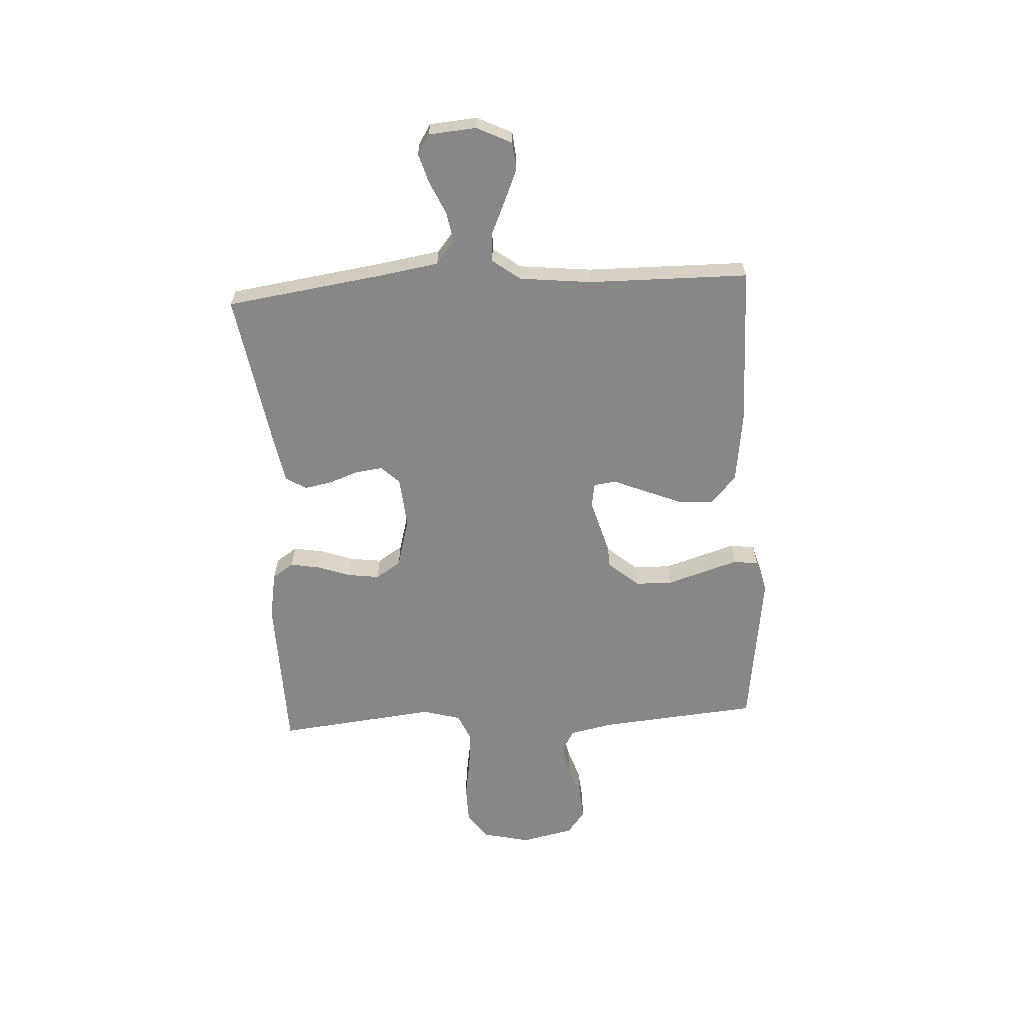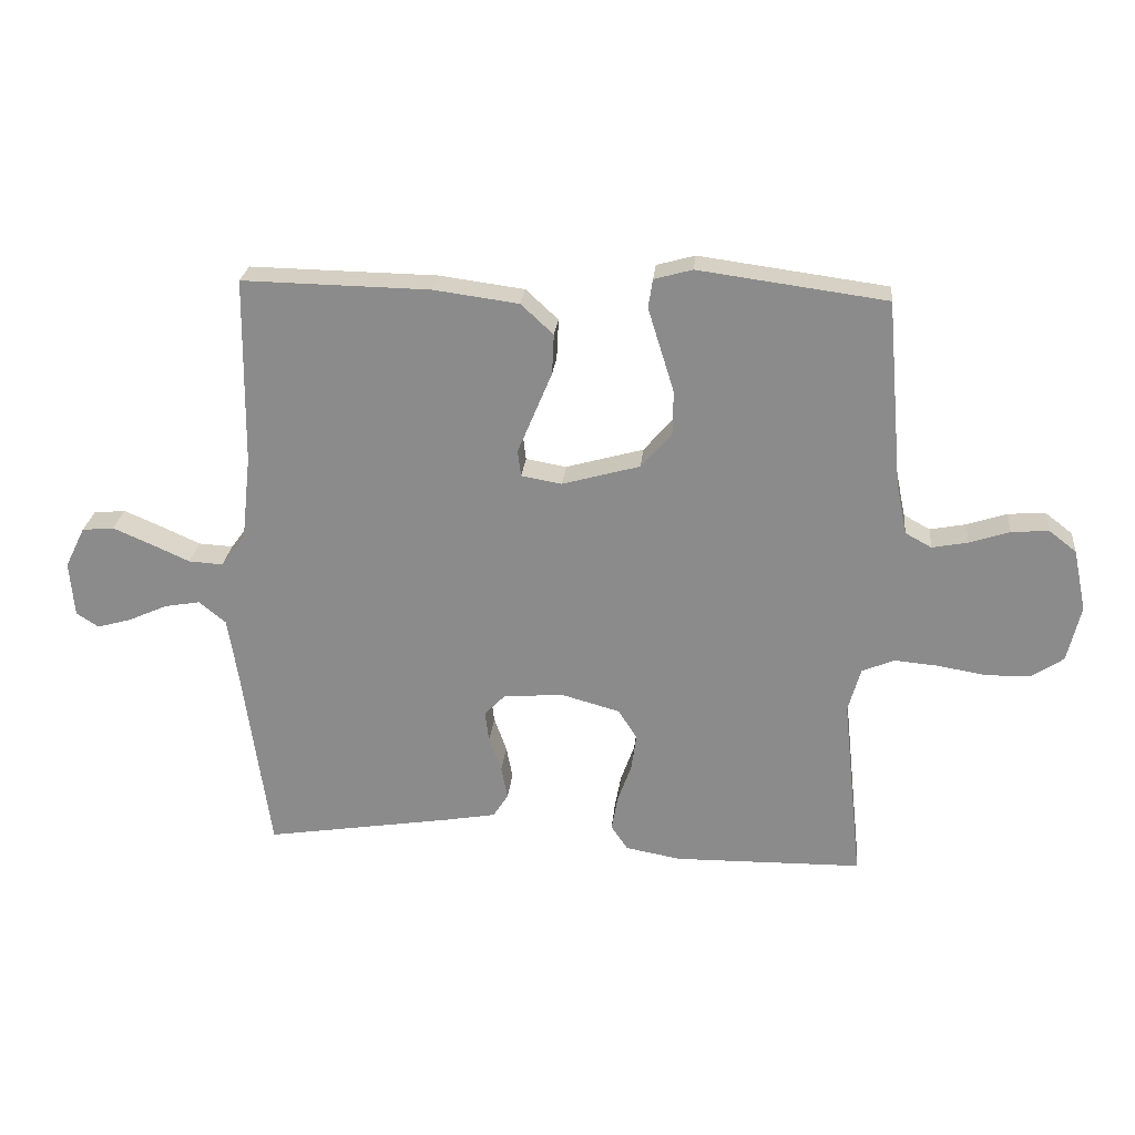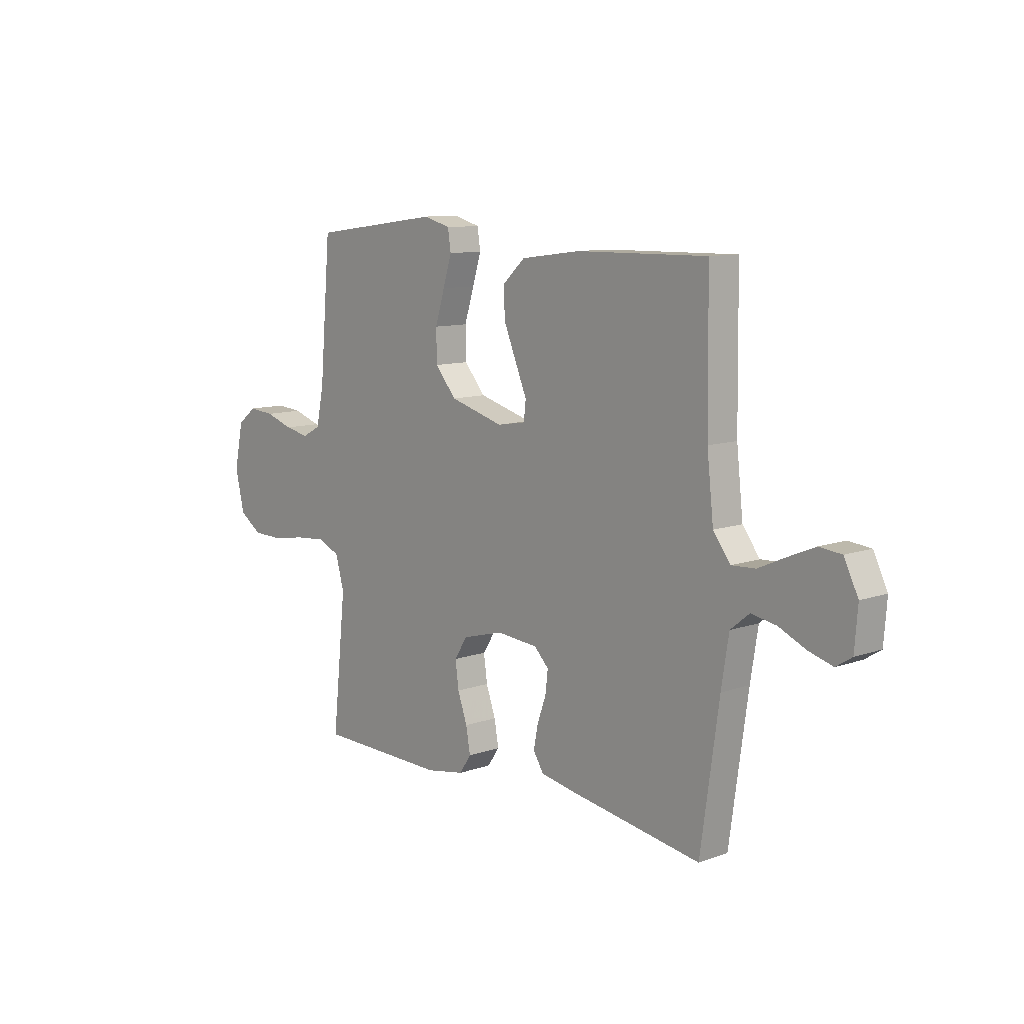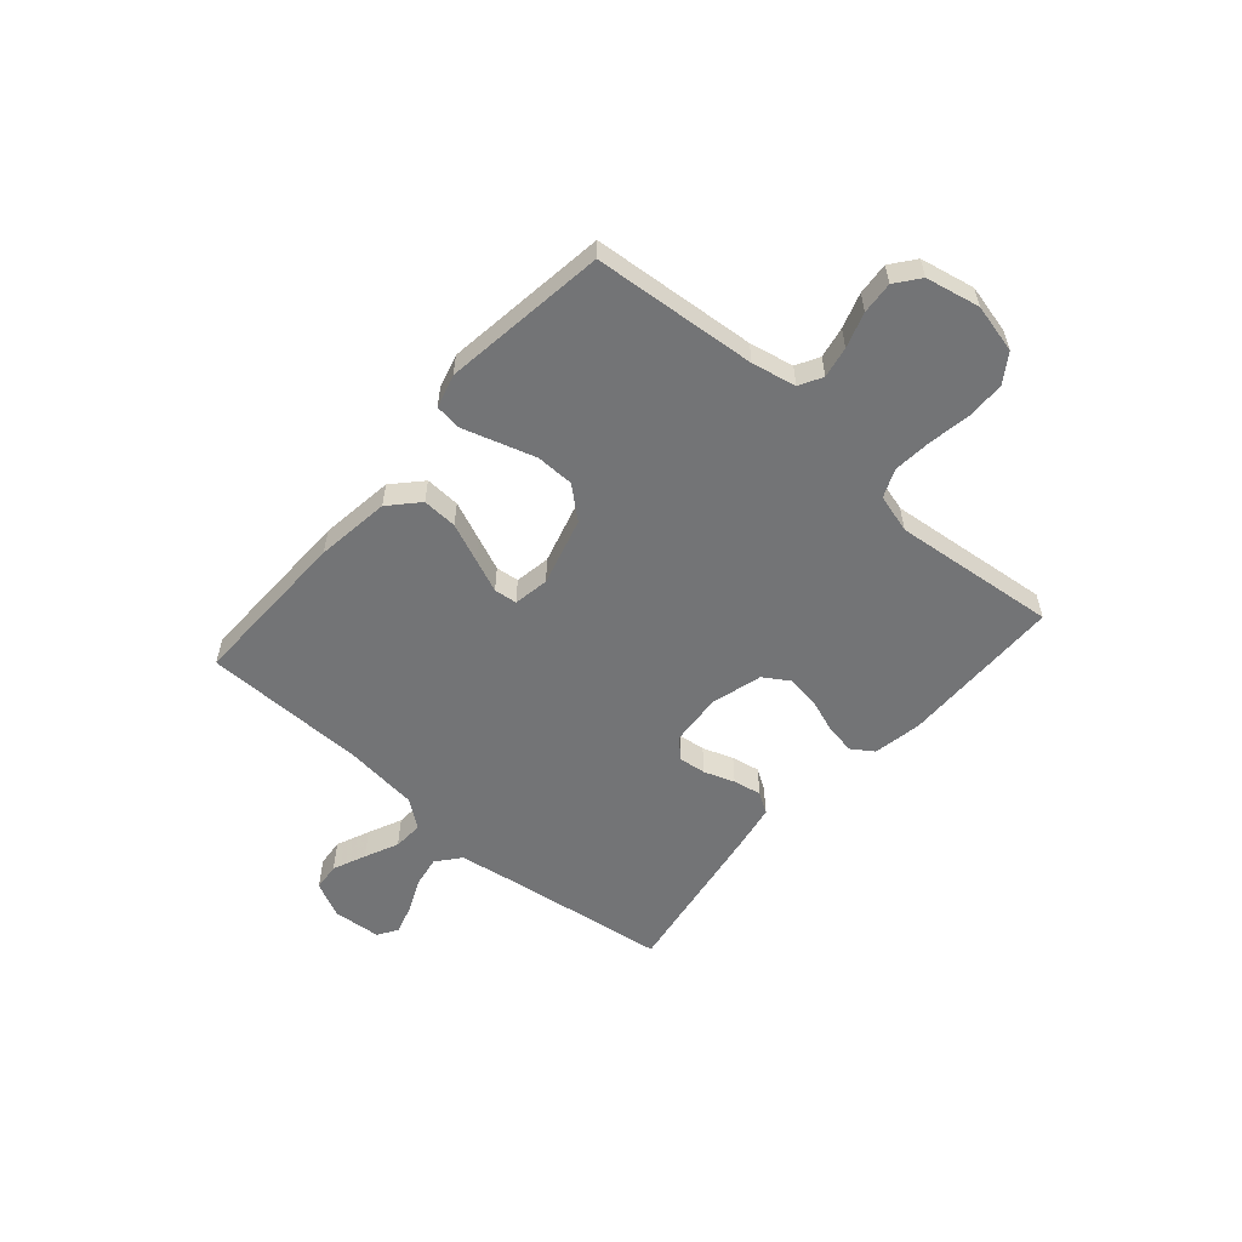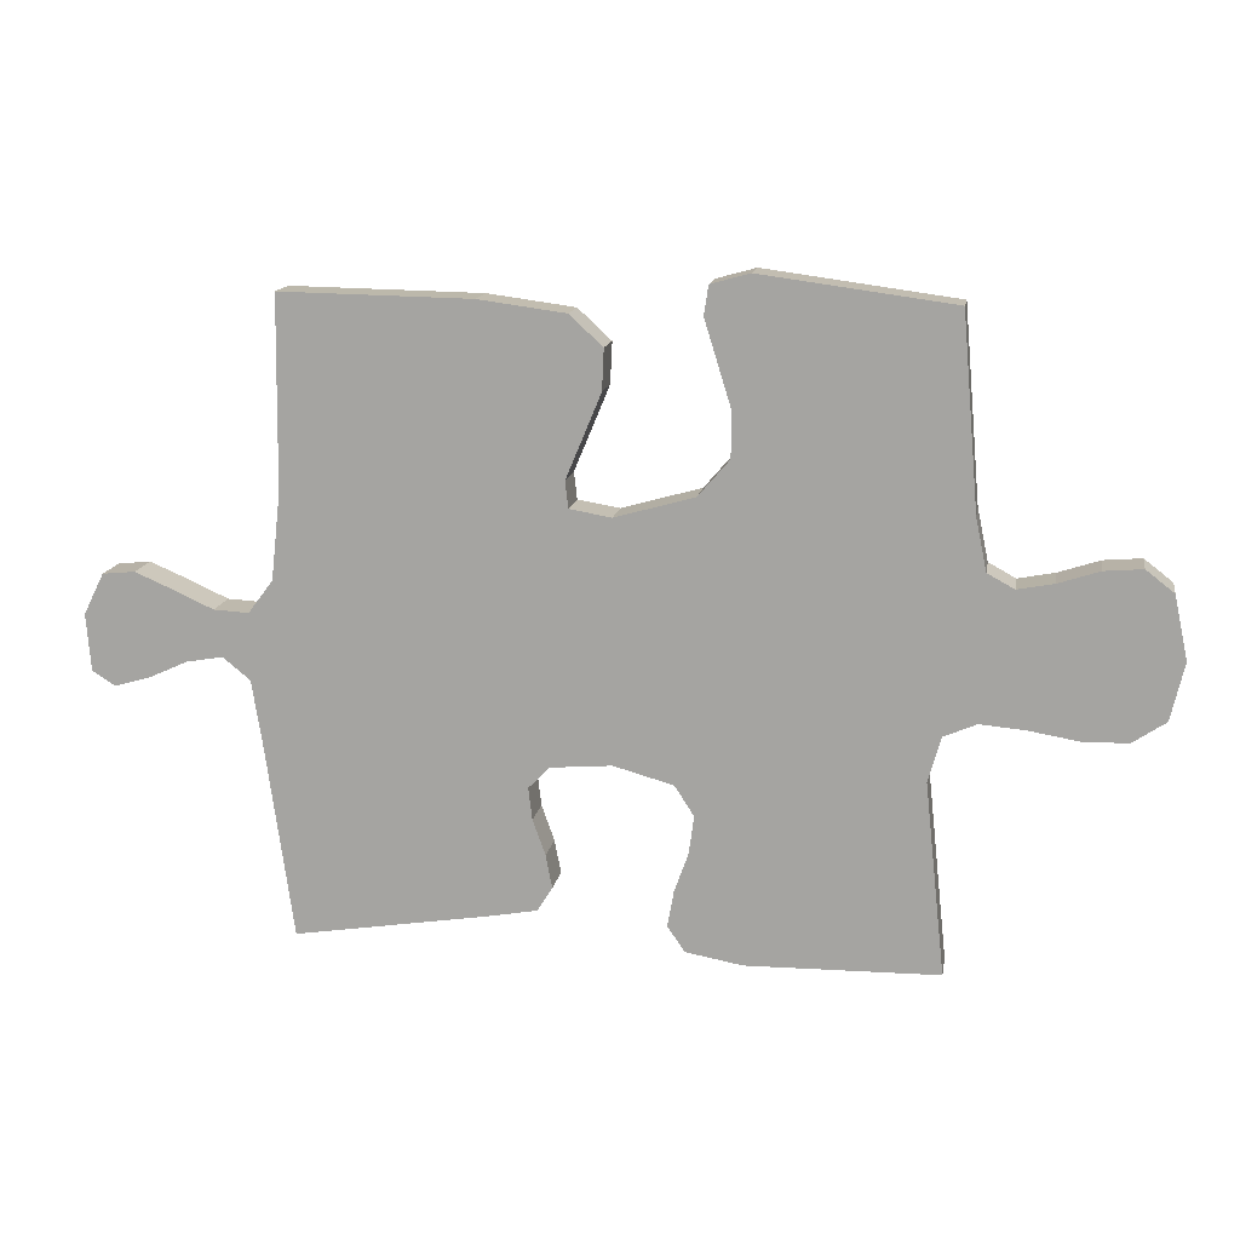
<metadata>
{"format":"obj","ext":"obj","renderer":"f3d","projection":"perspective","resolution":1024,"background":"white","views":[{"elev":-62.4,"azim":-86.6,"up":"+Y"},{"elev":25.3,"azim":5.7,"up":"+Z"},{"elev":10.4,"azim":-131.6,"up":"+Z"},{"elev":-56.2,"azim":48.8,"up":"+Y"},{"elev":14.3,"azim":9.7,"up":"+Z"}]}
</metadata>
<code>
v -0.5 0.07 0.5
v -0.2 0.07 0.495
v -0.064 0.07 0.477
v -0.012 0.07 0.429
v -0.015 0.07 0.365
v -0.044 0.07 0.295
v -0.07 0.07 0.233
v -0.065 0.07 0.191
v 0 0.07 0.18
v 0.124 0.07 0.215
v 0.173 0.07 0.272
v 0.174 0.07 0.342
v 0.152 0.07 0.413
v 0.132 0.07 0.477
v 0.139 0.07 0.523
v 0.2 0.07 0.54
v 0.5 0.07 0.5
v 0.526 0.07 0.2
v 0.543 0.07 0.119
v 0.585 0.07 0.096
v 0.642 0.07 0.107
v 0.706 0.07 0.128
v 0.765 0.07 0.133
v 0.809 0.07 0.099
v 0.83 0.07 0
v 0.809 0.07 -0.09
v 0.757 0.07 -0.125
v 0.686 0.07 -0.126
v 0.609 0.07 -0.113
v 0.539 0.07 -0.107
v 0.488 0.07 -0.129
v 0.468 0.07 -0.2
v 0.5 0.07 -0.5
v 0.2 0.07 -0.505
v 0.111 0.07 -0.489
v 0.084 0.07 -0.449
v 0.094 0.07 -0.393
v 0.116 0.07 -0.331
v 0.124 0.07 -0.272
v 0.094 0.07 -0.225
v 0 0.07 -0.199
v -0.096 0.07 -0.207
v -0.129 0.07 -0.241
v -0.123 0.07 -0.291
v -0.103 0.07 -0.347
v -0.093 0.07 -0.399
v -0.117 0.07 -0.437
v -0.2 0.07 -0.452
v -0.5 0.07 -0.5
v -0.542 0.07 -0.2
v -0.559 0.07 -0.093
v -0.602 0.07 -0.058
v -0.659 0.07 -0.068
v -0.721 0.07 -0.096
v -0.776 0.07 -0.112
v -0.812 0.07 -0.089
v -0.819 0.07 0
v -0.787 0.07 0.065
v -0.736 0.07 0.07
v -0.675 0.07 0.044
v -0.613 0.07 0.016
v -0.558 0.07 0.013
v -0.519 0.07 0.065
v -0.504 0.07 0.2
v -0.5 0 0.5
v -0.2 0 0.495
v -0.064 0 0.477
v -0.012 0 0.429
v -0.015 0 0.365
v -0.044 0 0.295
v -0.07 0 0.233
v -0.065 0 0.191
v 0 0 0.18
v 0.124 0 0.215
v 0.173 0 0.272
v 0.174 0 0.342
v 0.152 0 0.413
v 0.132 0 0.477
v 0.139 0 0.523
v 0.2 0 0.54
v 0.5 0 0.5
v 0.526 0 0.2
v 0.543 0 0.119
v 0.585 0 0.096
v 0.642 0 0.107
v 0.706 0 0.128
v 0.765 0 0.133
v 0.809 0 0.099
v 0.83 0 0
v 0.809 0 -0.09
v 0.757 0 -0.125
v 0.686 0 -0.126
v 0.609 0 -0.113
v 0.539 0 -0.107
v 0.488 0 -0.129
v 0.468 0 -0.2
v 0.5 0 -0.5
v 0.2 0 -0.505
v 0.111 0 -0.489
v 0.084 0 -0.449
v 0.094 0 -0.393
v 0.116 0 -0.331
v 0.124 0 -0.272
v 0.094 0 -0.225
v 0 0 -0.199
v -0.096 0 -0.207
v -0.129 0 -0.241
v -0.123 0 -0.291
v -0.103 0 -0.347
v -0.093 0 -0.399
v -0.117 0 -0.437
v -0.2 0 -0.452
v -0.5 0 -0.5
v -0.542 0 -0.2
v -0.559 0 -0.093
v -0.602 0 -0.058
v -0.659 0 -0.068
v -0.721 0 -0.096
v -0.776 0 -0.112
v -0.812 0 -0.089
v -0.819 0 0
v -0.787 0 0.065
v -0.736 0 0.07
v -0.675 0 0.044
v -0.613 0 0.016
v -0.558 0 0.013
v -0.519 0 0.065
v -0.504 0 0.2
f 59 60 61
f 58 59 61
f 57 58 61
f 56 57 61
f 55 56 61
f 54 55 61
f 53 54 61
f 52 53 61 62
f 51 52 62 63
f 48 49 50
f 47 48 50
f 46 47 50
f 45 46 50
f 44 45 50
f 50 51 63
f 44 50 63
f 43 44 63
f 36 37 38
f 35 36 38
f 34 35 38
f 33 34 38
f 32 33 38
f 31 32 38 39
f 30 31 39 40
f 27 28 29
f 26 27 29
f 25 26 29
f 24 25 29
f 23 24 29
f 22 23 29
f 21 22 29
f 20 21 29 30
f 30 40 41
f 20 30 41
f 19 20 41
f 16 17 18
f 15 16 18
f 14 15 18
f 13 14 18
f 12 13 18 19
f 5 6 7
f 4 5 7
f 3 4 7
f 2 3 7
f 1 2 7
f 64 1 7
f 64 7 8
f 63 64 8
f 43 63 8
f 42 43 8
f 11 12 19
f 19 41 42
f 11 19 42
f 10 11 42
f 42 8 9
f 9 10 42
f 125 124 123
f 125 123 122
f 125 122 121
f 125 121 120
f 125 120 119
f 125 119 118
f 125 118 117
f 126 125 117 116
f 127 126 116 115
f 114 113 112
f 114 112 111
f 114 111 110
f 114 110 109
f 114 109 108
f 127 115 114
f 127 114 108
f 127 108 107
f 102 101 100
f 102 100 99
f 102 99 98
f 102 98 97
f 102 97 96
f 103 102 96 95
f 104 103 95 94
f 93 92 91
f 93 91 90
f 93 90 89
f 93 89 88
f 93 88 87
f 93 87 86
f 93 86 85
f 94 93 85 84
f 105 104 94
f 105 94 84
f 105 84 83
f 82 81 80
f 82 80 79
f 82 79 78
f 82 78 77
f 83 82 77 76
f 71 70 69
f 71 69 68
f 71 68 67
f 71 67 66
f 71 66 65
f 71 65 128
f 72 71 128
f 72 128 127
f 72 127 107
f 72 107 106
f 83 76 75
f 106 105 83
f 106 83 75
f 106 75 74
f 73 72 106
f 106 74 73
f 1 65 66 2
f 2 66 67 3
f 3 67 68 4
f 4 68 69 5
f 5 69 70 6
f 6 70 71 7
f 7 71 72 8
f 8 72 73 9
f 9 73 74 10
f 10 74 75 11
f 11 75 76 12
f 12 76 77 13
f 13 77 78 14
f 14 78 79 15
f 15 79 80 16
f 16 80 81 17
f 17 81 82 18
f 18 82 83 19
f 19 83 84 20
f 20 84 85 21
f 21 85 86 22
f 22 86 87 23
f 23 87 88 24
f 24 88 89 25
f 25 89 90 26
f 26 90 91 27
f 27 91 92 28
f 28 92 93 29
f 29 93 94 30
f 30 94 95 31
f 31 95 96 32
f 32 96 97 33
f 33 97 98 34
f 34 98 99 35
f 35 99 100 36
f 36 100 101 37
f 37 101 102 38
f 38 102 103 39
f 39 103 104 40
f 40 104 105 41
f 41 105 106 42
f 42 106 107 43
f 43 107 108 44
f 44 108 109 45
f 45 109 110 46
f 46 110 111 47
f 47 111 112 48
f 48 112 113 49
f 49 113 114 50
f 50 114 115 51
f 51 115 116 52
f 52 116 117 53
f 53 117 118 54
f 54 118 119 55
f 55 119 120 56
f 56 120 121 57
f 57 121 122 58
f 58 122 123 59
f 59 123 124 60
f 60 124 125 61
f 61 125 126 62
f 62 126 127 63
f 63 127 128 64
f 64 128 65 1

</code>
